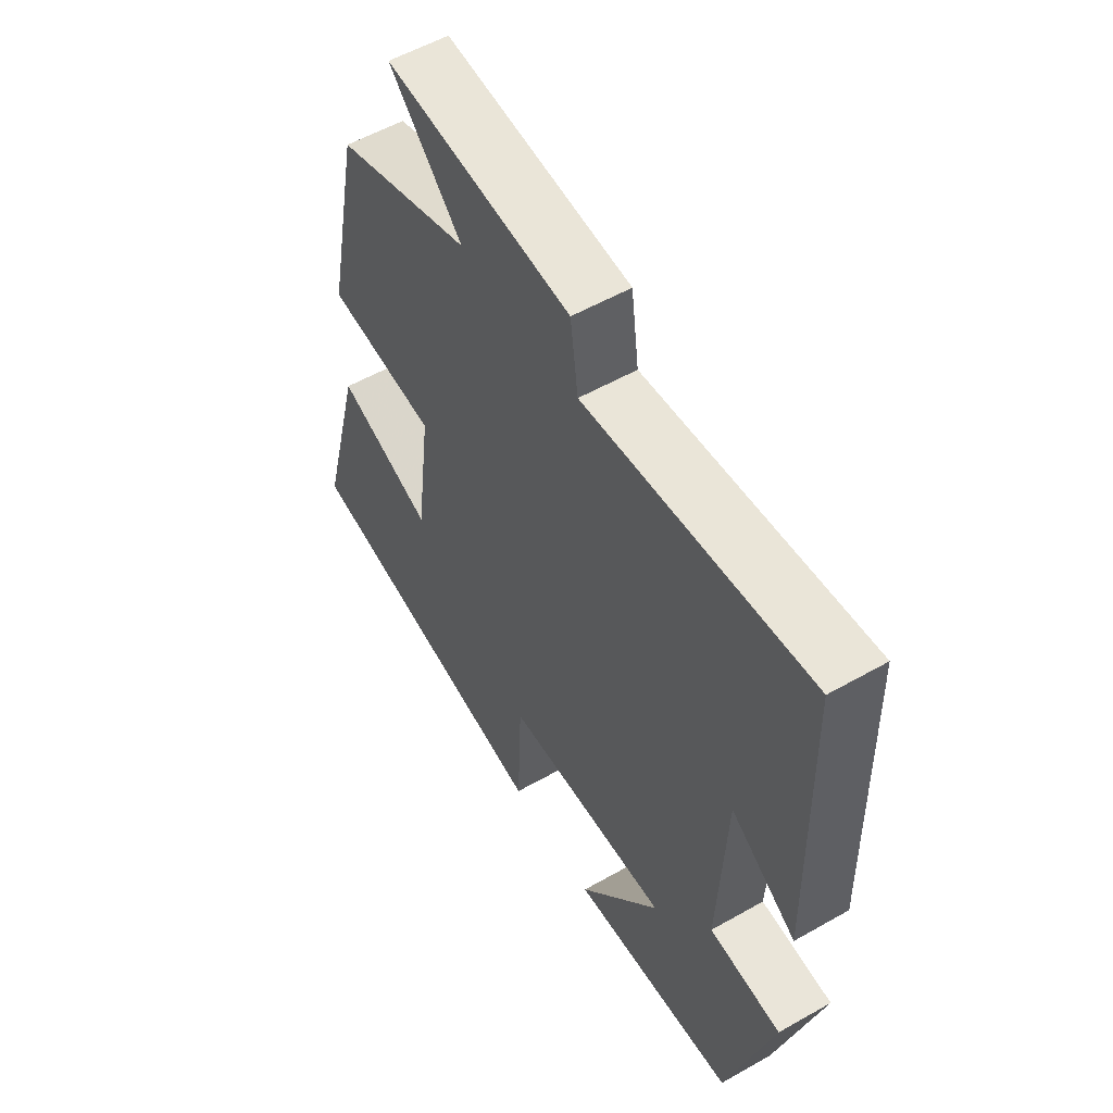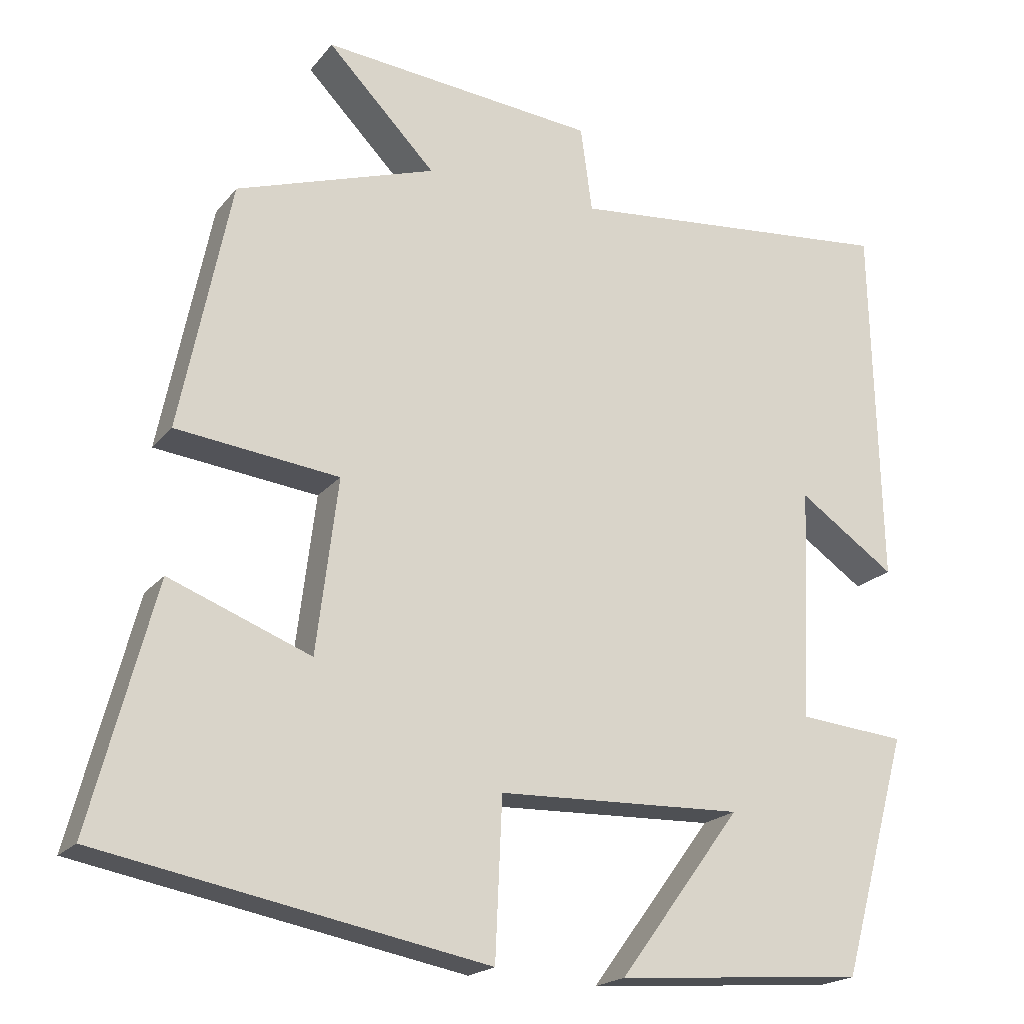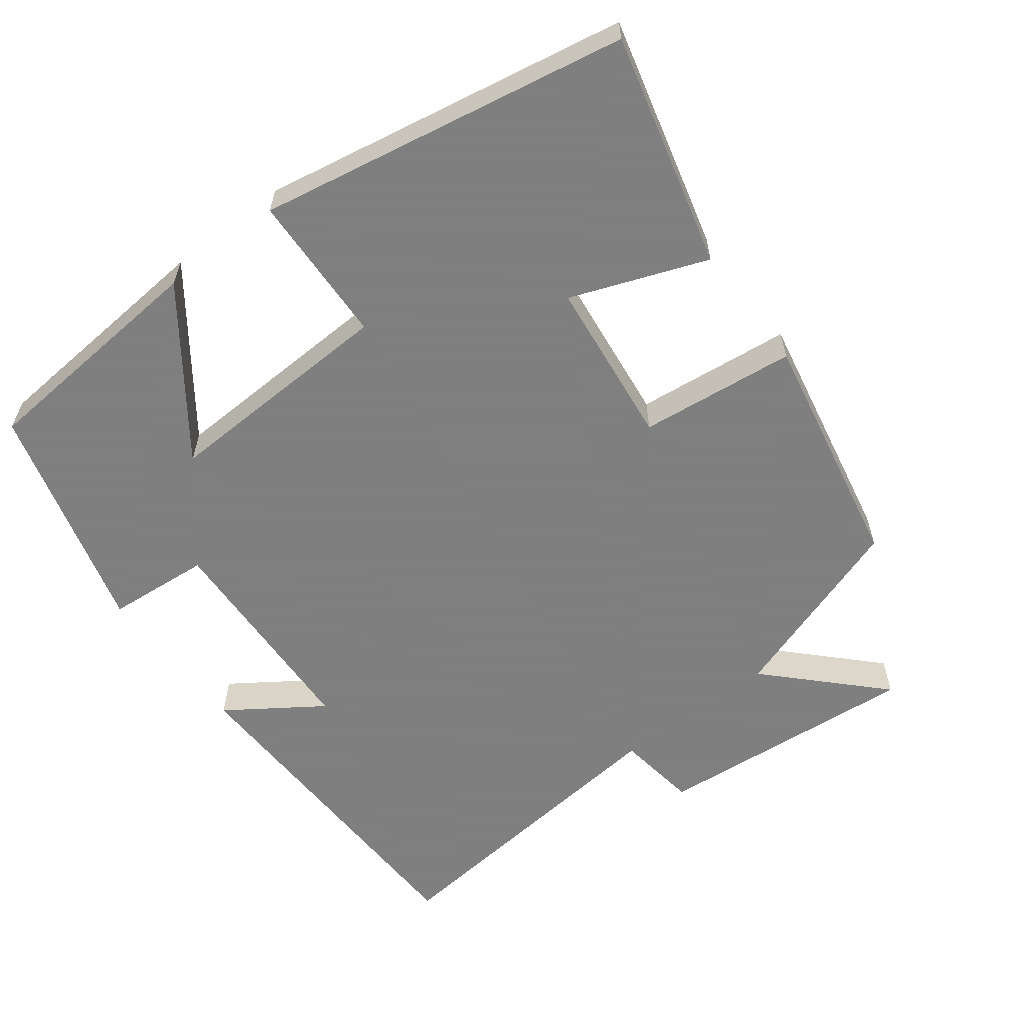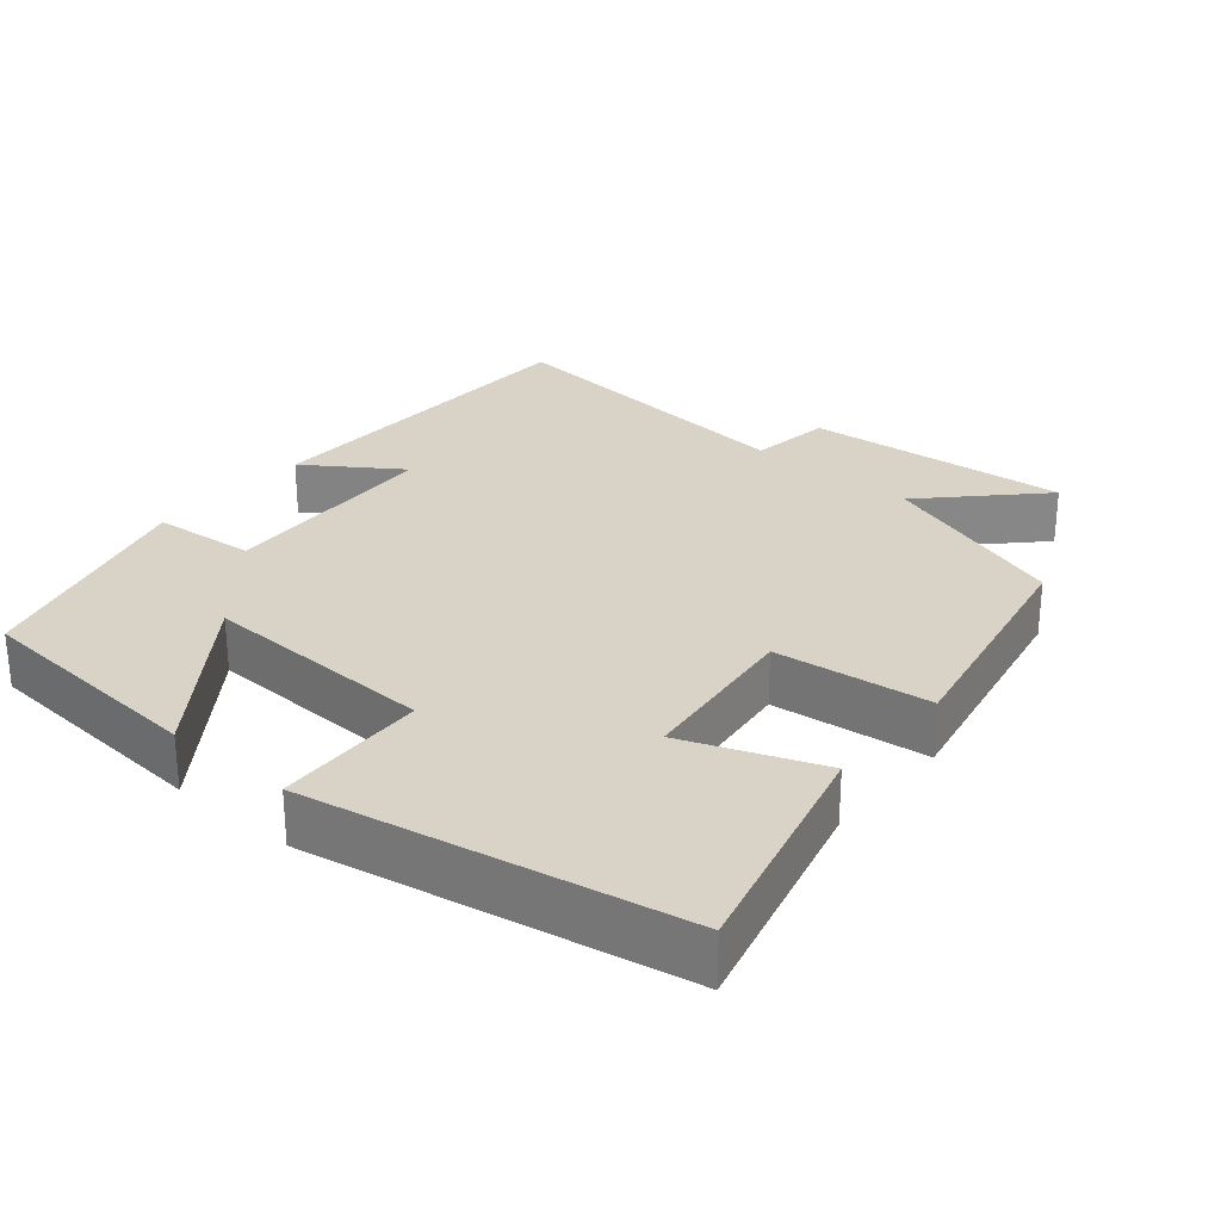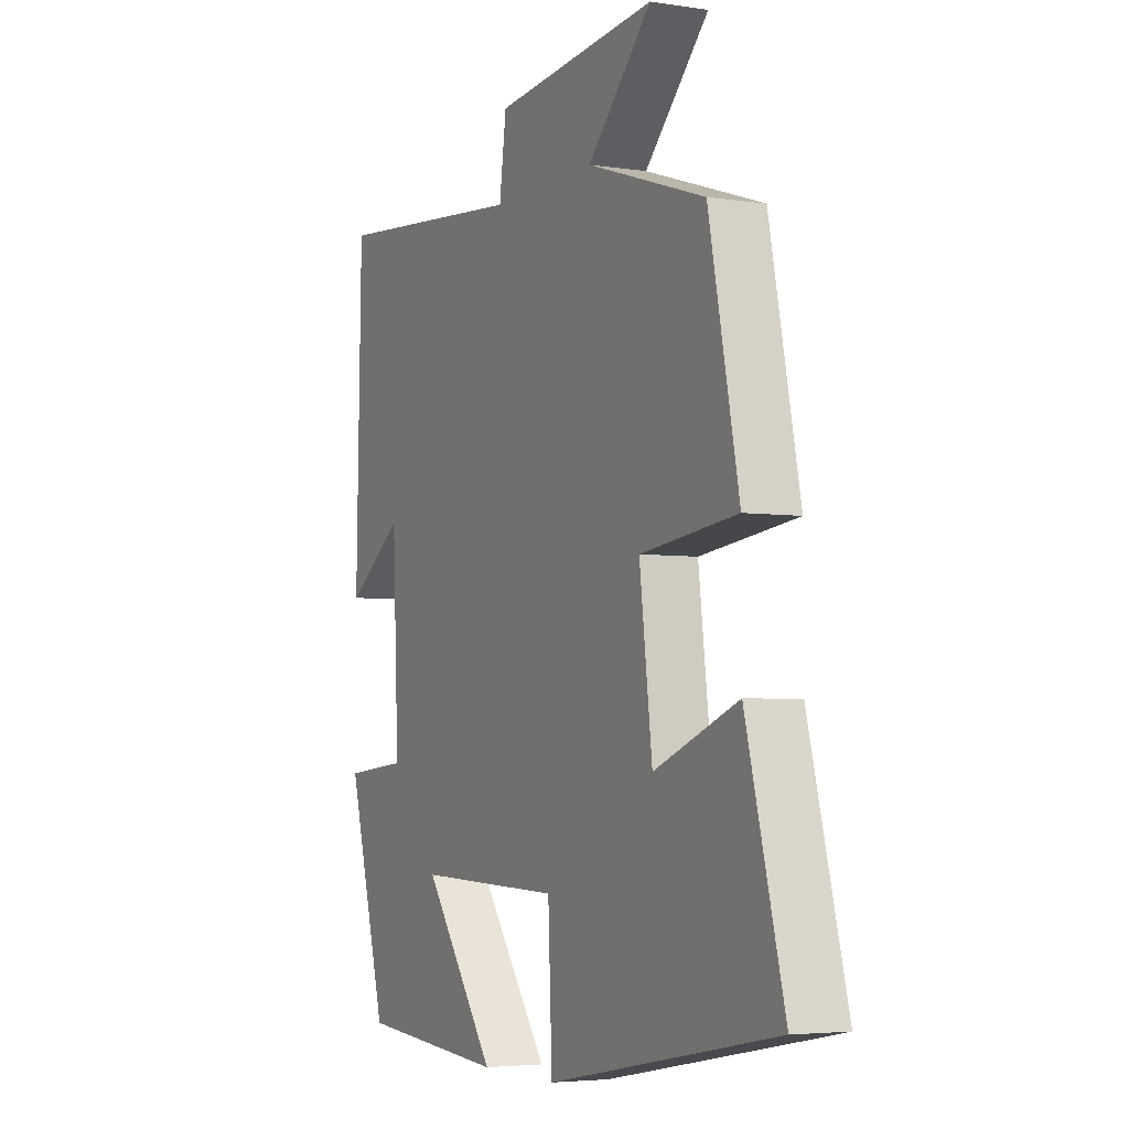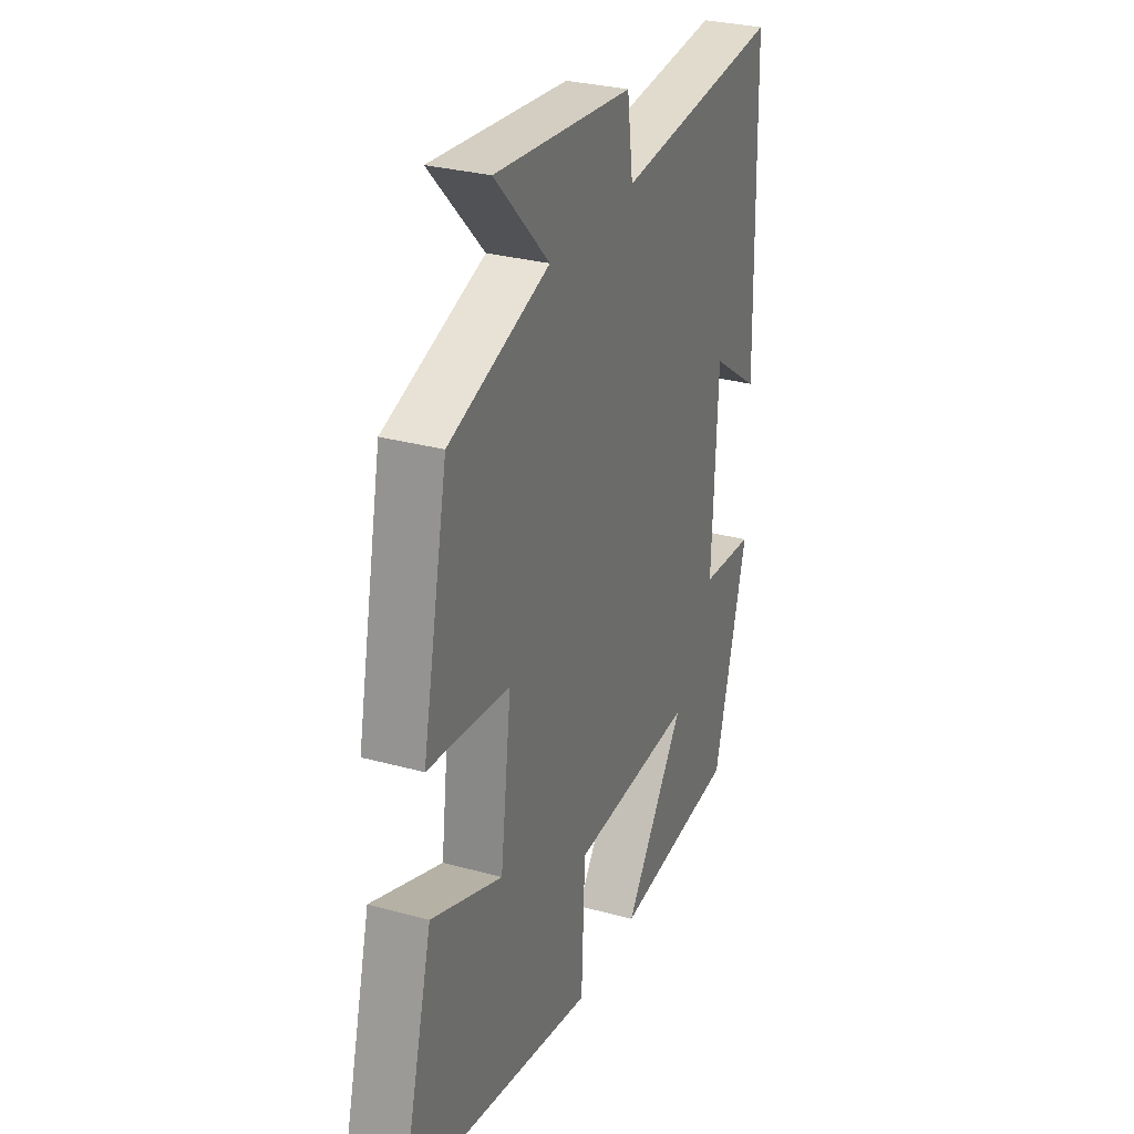
<metadata>
{"format":"obj","ext":"obj","renderer":"f3d","projection":"perspective","resolution":1024,"background":"white","views":[{"elev":55.5,"azim":59.1,"up":"+Z"},{"elev":-19.8,"azim":-26.9,"up":"+Z"},{"elev":-59.9,"azim":-142.4,"up":"+Y"},{"elev":28.0,"azim":-139.6,"up":"+Y"},{"elev":-4.4,"azim":-116.3,"up":"+Z"},{"elev":29.6,"azim":-68.0,"up":"+Z"}]}
</metadata>
<code>
v 0.413 0.07 -0.476
v 0.089 0.07 -0.5
v 0.248 0.07 -0.285
v -0.072 0.07 -0.295
v -0.081 0.07 -0.5
v -0.583 0.07 -0.405
v -0.5 0.07 -0.09
v -0.316 0.07 -0.161
v -0.288 0.07 0.065
v -0.5 0.07 0.09
v -0.434 0.07 0.414
v -0.174 0.07 0.5
v -0.315 0.07 0.645
v 0.043 0.07 0.611
v 0.058 0.07 0.5
v 0.489 0.07 0.541
v 0.5 0.07 0.065
v 0.374 0.07 0.152
v 0.36 0.07 -0.15
v 0.5 0.07 -0.163
v 0.413 0 -0.476
v 0.089 0 -0.5
v 0.248 0 -0.285
v -0.072 0 -0.295
v -0.081 0 -0.5
v -0.583 0 -0.405
v -0.5 0 -0.09
v -0.316 0 -0.161
v -0.288 0 0.065
v -0.5 0 0.09
v -0.434 0 0.414
v -0.174 0 0.5
v -0.315 0 0.645
v 0.043 0 0.611
v 0.058 0 0.5
v 0.489 0 0.541
v 0.5 0 0.065
v 0.374 0 0.152
v 0.36 0 -0.15
v 0.5 0 -0.163
f 19 20 1 2
f 15 16 17 18
f 15 18 19
f 12 13 14 15
f 9 10 11 12
f 8 9 12 15
f 5 6 7 8
f 4 5 8
f 3 4 8 15
f 19 2 3
f 3 15 19
f 22 21 40 39
f 38 37 36 35
f 39 38 35
f 35 34 33 32
f 32 31 30 29
f 35 32 29 28
f 28 27 26 25
f 28 25 24
f 35 28 24 23
f 23 22 39
f 39 35 23
f 1 21 22 2
f 2 22 23 3
f 3 23 24 4
f 4 24 25 5
f 5 25 26 6
f 6 26 27 7
f 7 27 28 8
f 8 28 29 9
f 9 29 30 10
f 10 30 31 11
f 11 31 32 12
f 12 32 33 13
f 13 33 34 14
f 14 34 35 15
f 15 35 36 16
f 16 36 37 17
f 17 37 38 18
f 18 38 39 19
f 19 39 40 20
f 20 40 21 1

</code>
